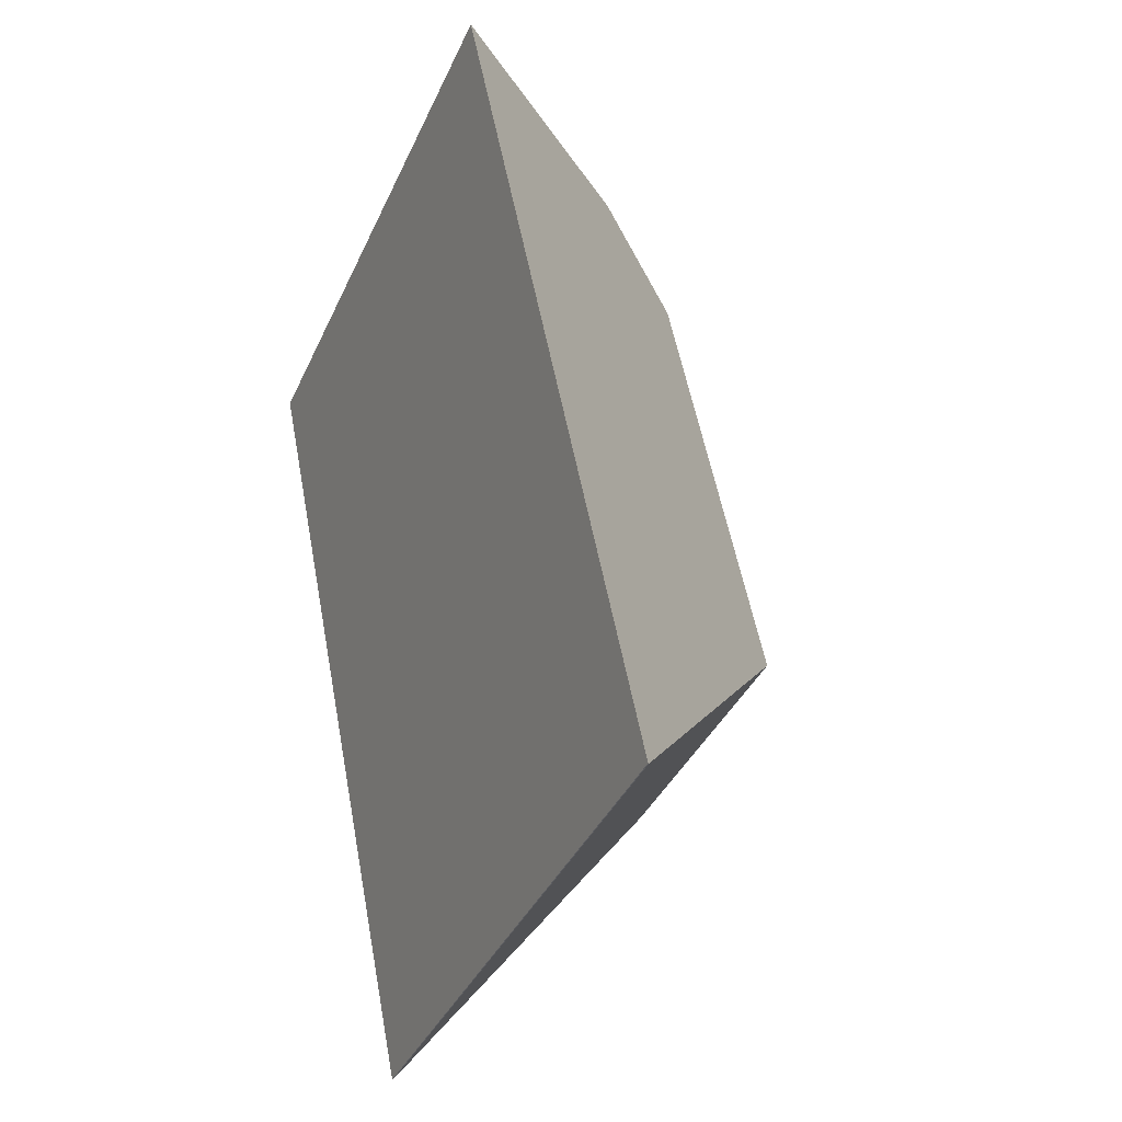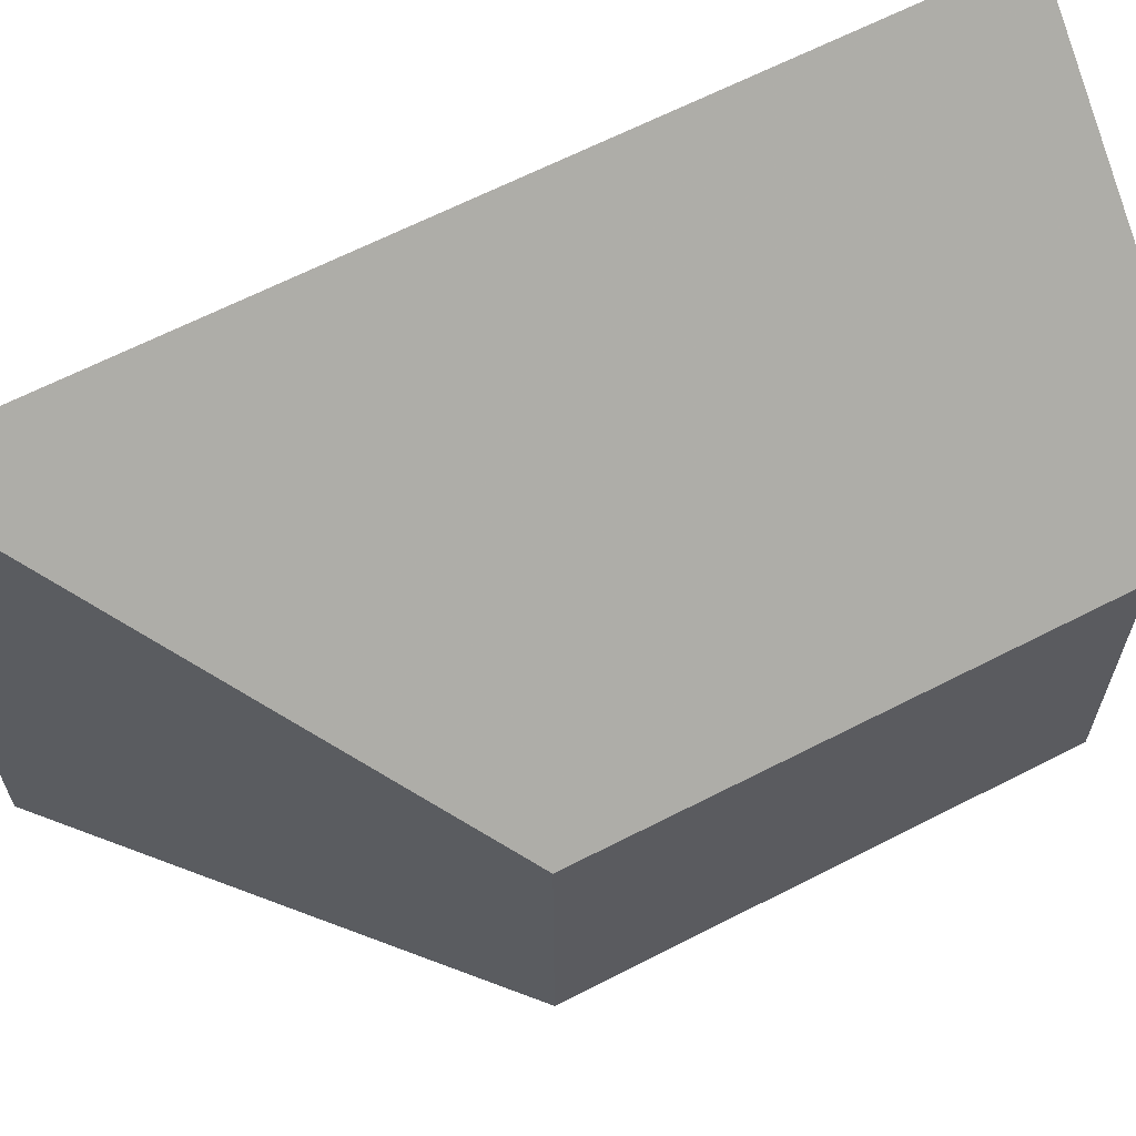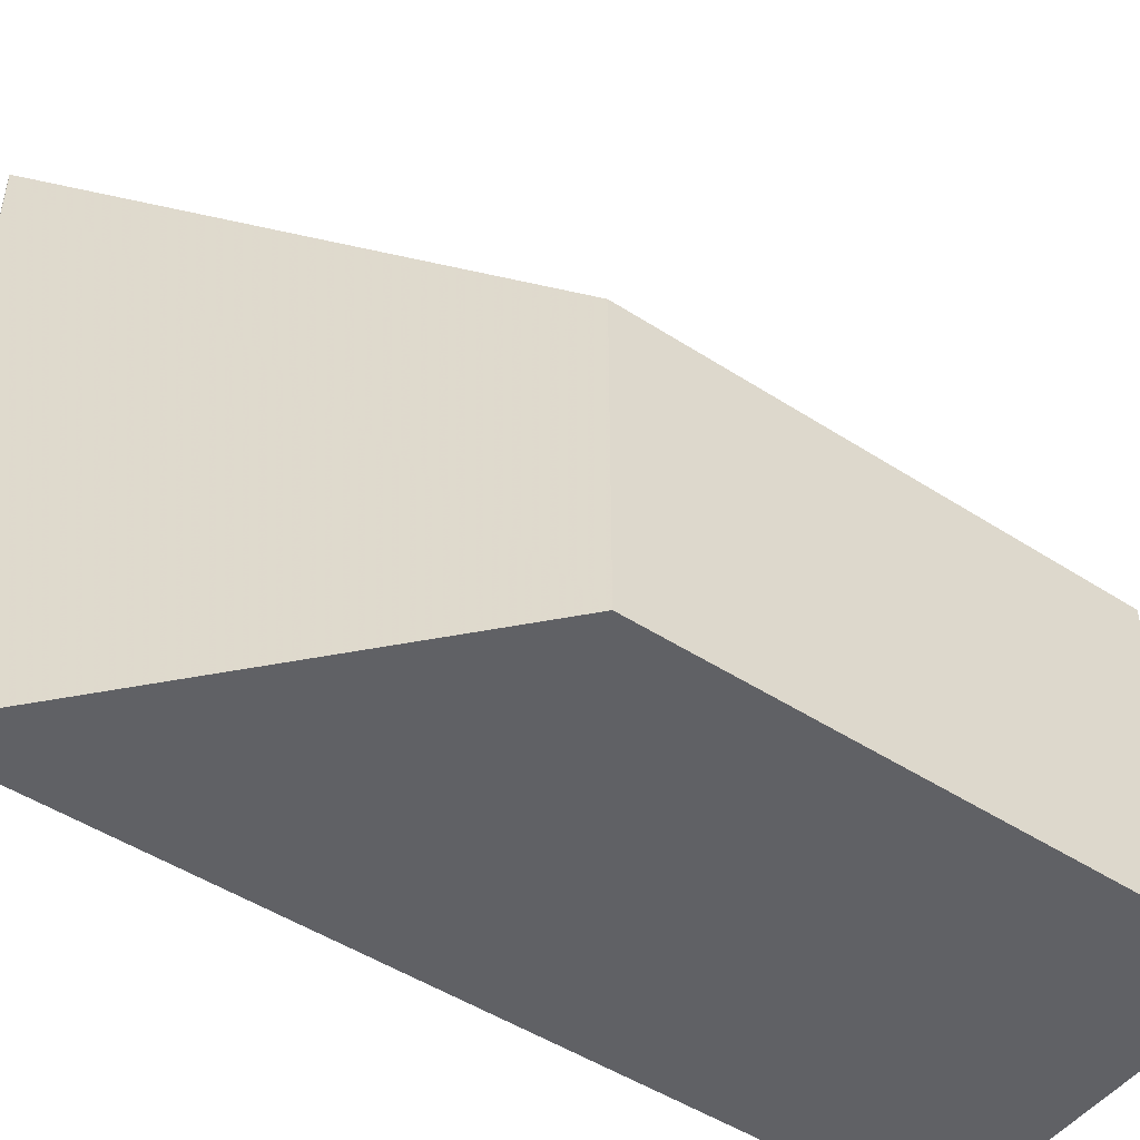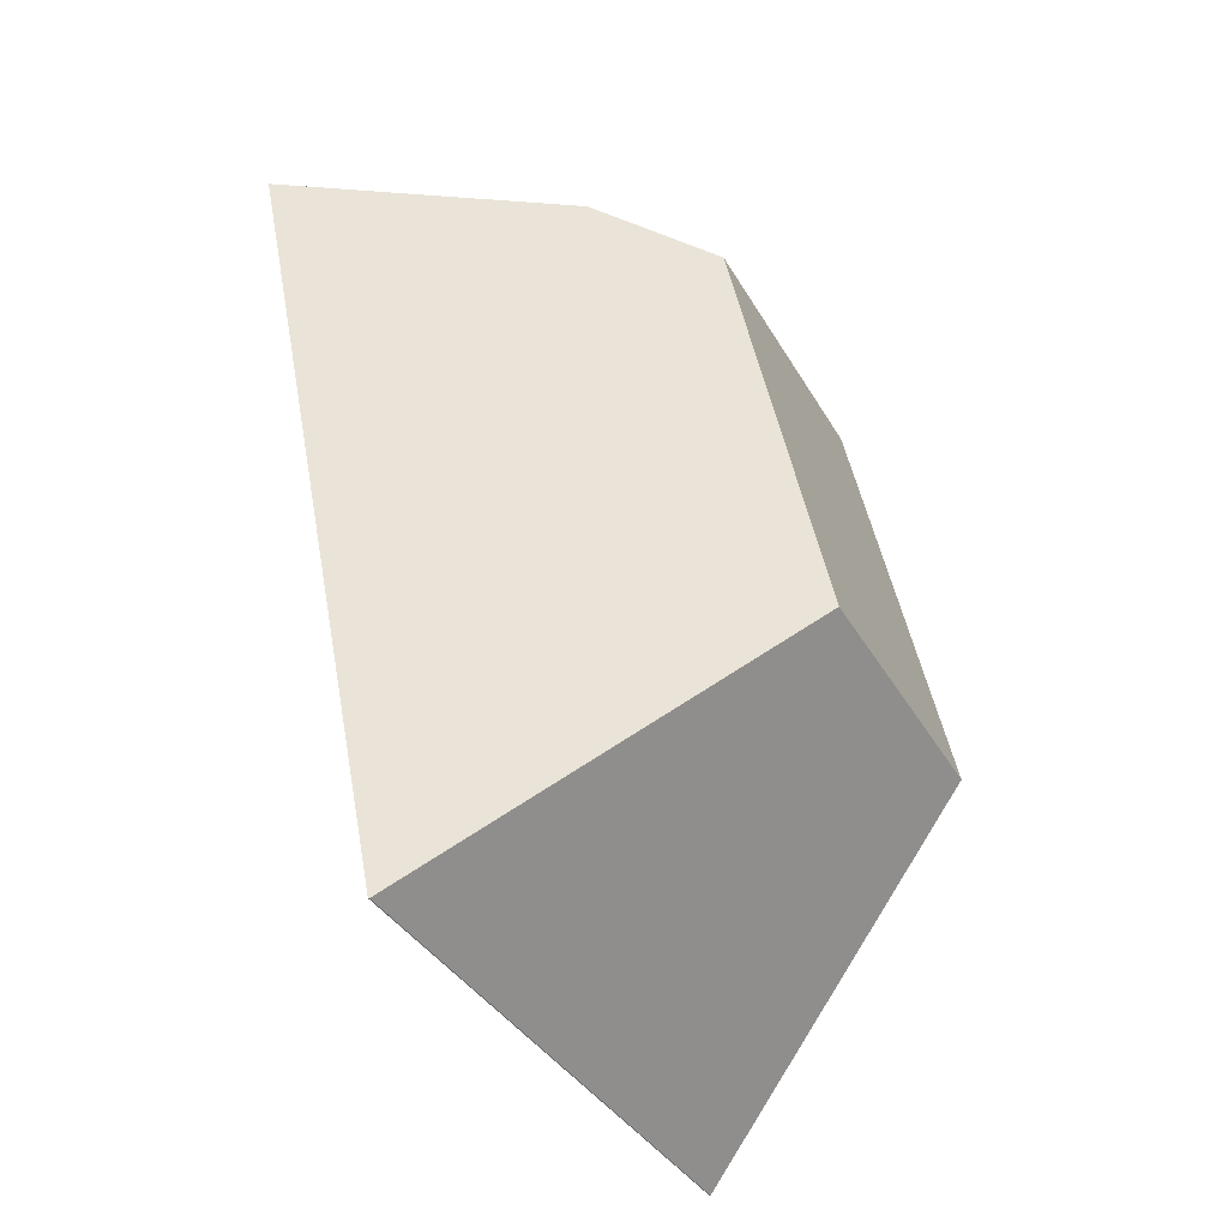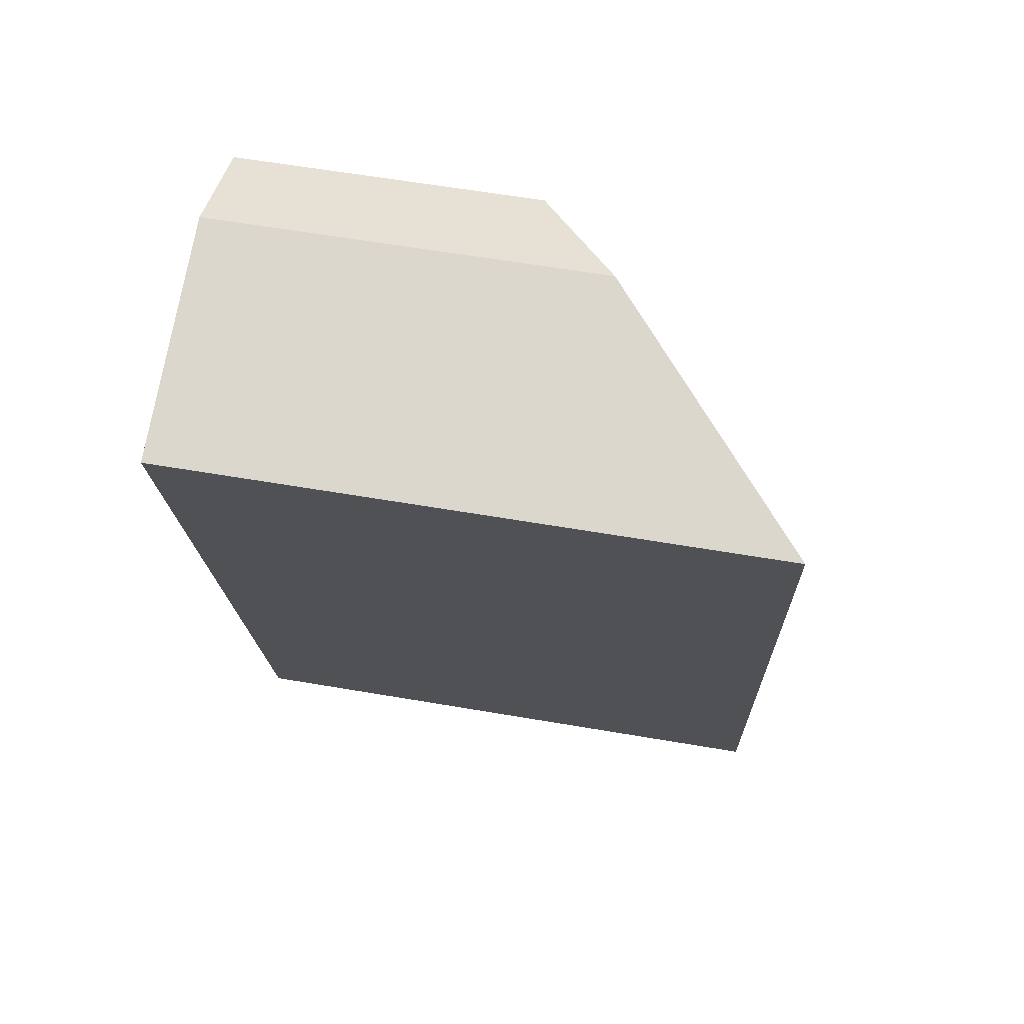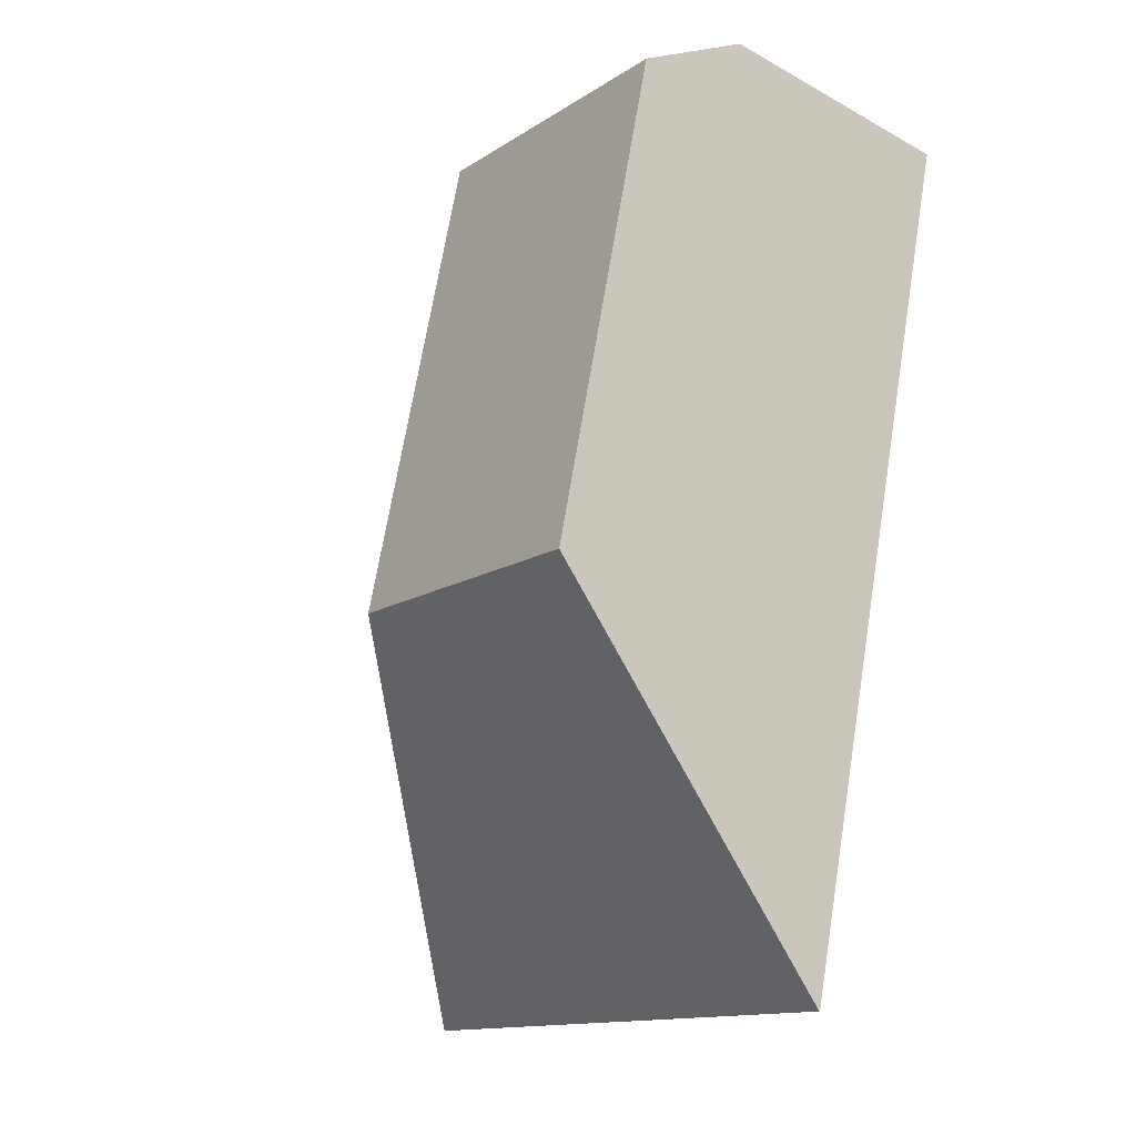
<metadata>
{"format":"obj","ext":"obj","renderer":"f3d","projection":"perspective","resolution":1024,"background":"white","views":[{"elev":-39.1,"azim":157.1,"up":"+Z"},{"elev":65.1,"azim":-105.7,"up":"+Y"},{"elev":-48.3,"azim":-114.4,"up":"+Y"},{"elev":-36.9,"azim":-153.4,"up":"+Z"},{"elev":60.9,"azim":99.9,"up":"+Z"},{"elev":-13.6,"azim":-35.7,"up":"+Z"}]}
</metadata>
<code>
v 1.441 -0.1209 -4.126
v 1.428 -0.1311 -4.132
v 1.428 -0.1686 -4.132
v 1.441 -0.1686 -4.126
v 1.428 -0.1311 -4.132
v 1.416 -0.1311 -4.189
v 1.416 -0.1686 -4.189
v 1.428 -0.1686 -4.132
v 1.45 -0.09597 -4.234
v 1.45 -0.1686 -4.234
v 1.416 -0.1686 -4.189
v 1.416 -0.1311 -4.189
v 1.45 -0.09588 -4.234
v 1.45 -0.1686 -4.234
v 1.45 -0.1686 -4.234
v 1.45 -0.09597 -4.234
v 1.45 -0.1686 -4.234
v 1.45 -0.1686 -4.234
v 1.471 -0.1686 -4.132
v 1.441 -0.1686 -4.126
v 1.428 -0.1686 -4.132
v 1.416 -0.1686 -4.189
v 1.471 -0.09589 -4.132
v 1.441 -0.1209 -4.126
v 1.441 -0.1686 -4.126
v 1.471 -0.1686 -4.132
v 1.471 -0.09589 -4.132
v 1.45 -0.09588 -4.234
v 1.45 -0.09597 -4.234
v 1.416 -0.1311 -4.189
v 1.428 -0.1311 -4.132
v 1.441 -0.1209 -4.126
v 1.45 -0.09588 -4.234
v 1.471 -0.09589 -4.132
v 1.471 -0.1686 -4.132
v 1.45 -0.1686 -4.234
f 1 2 3
f 1 3 4
f 5 6 7
f 5 7 8
f 9 10 11
f 9 11 12
f 13 14 15
f 13 15 16
f 17 18 19
f 17 19 20
f 17 20 21
f 17 21 22
f 23 24 25
f 23 25 26
f 27 28 29
f 27 29 30
f 27 30 31
f 27 31 32
f 33 34 35
f 33 35 36

</code>
